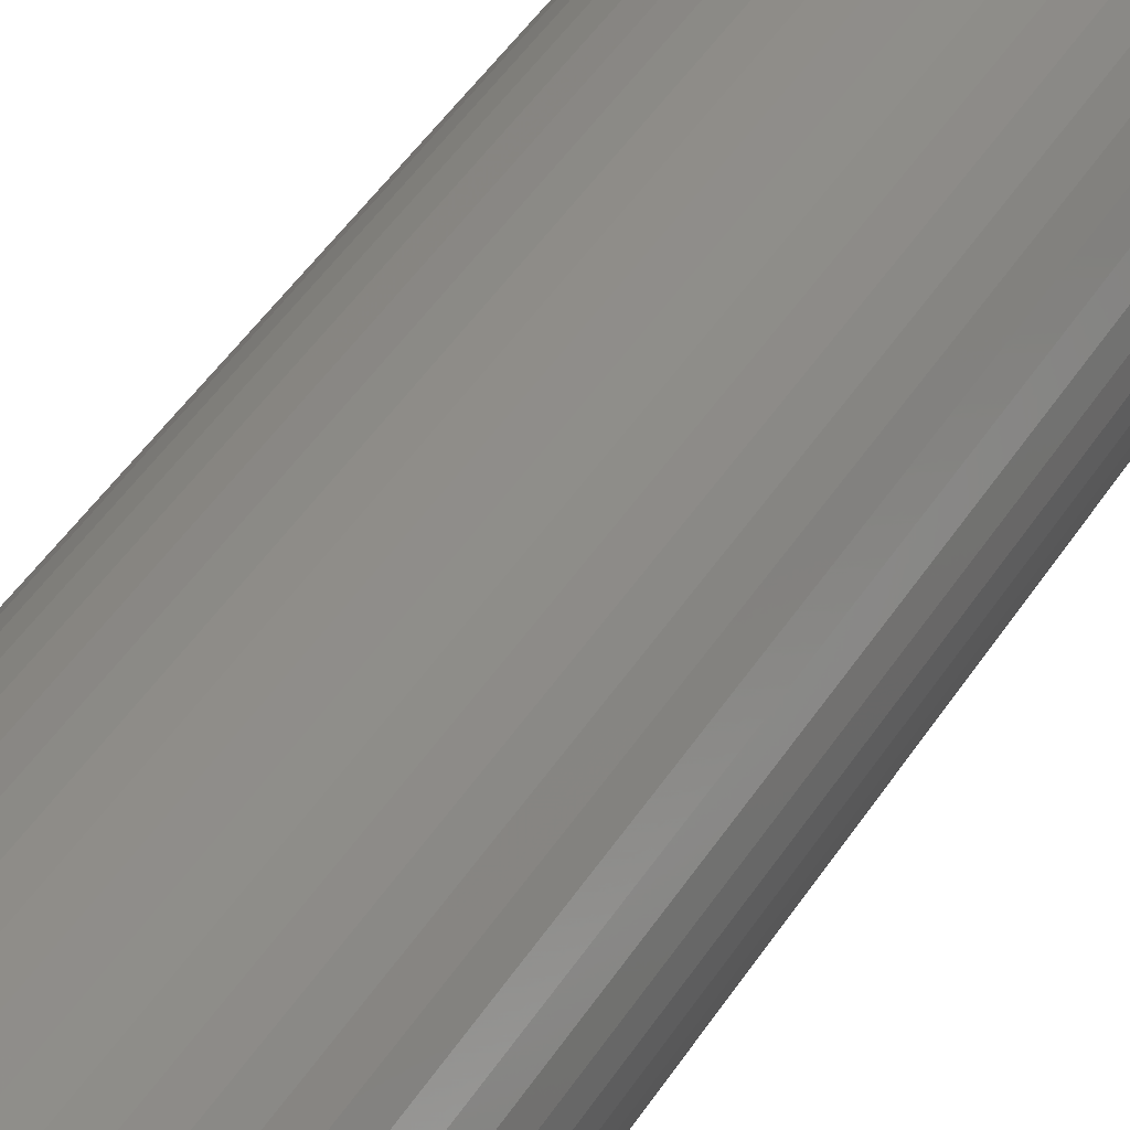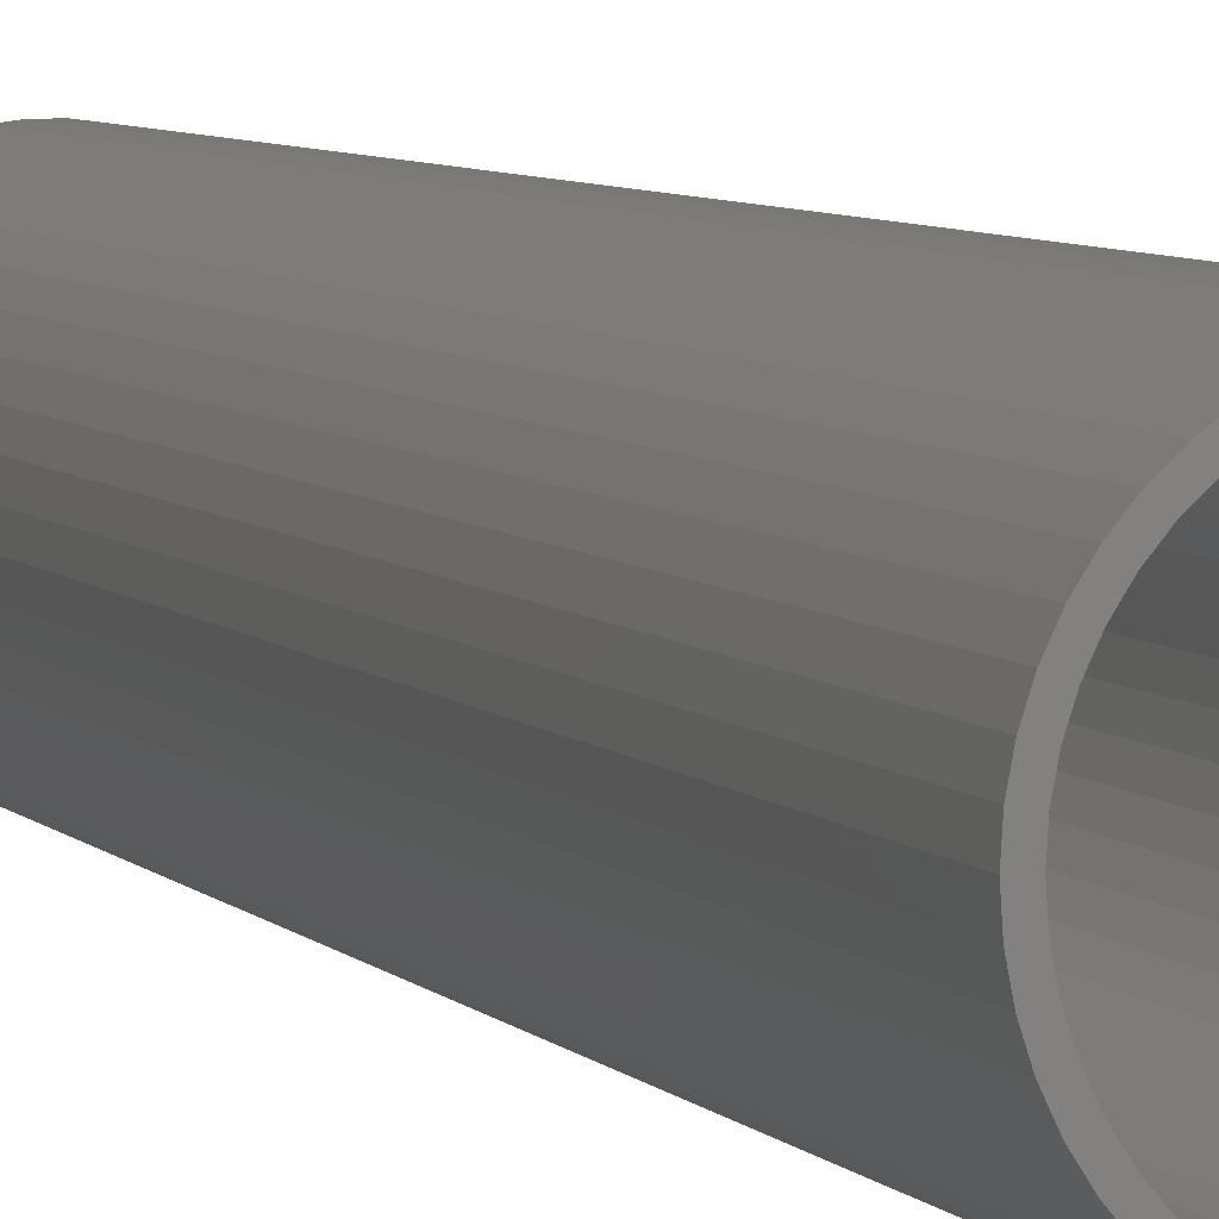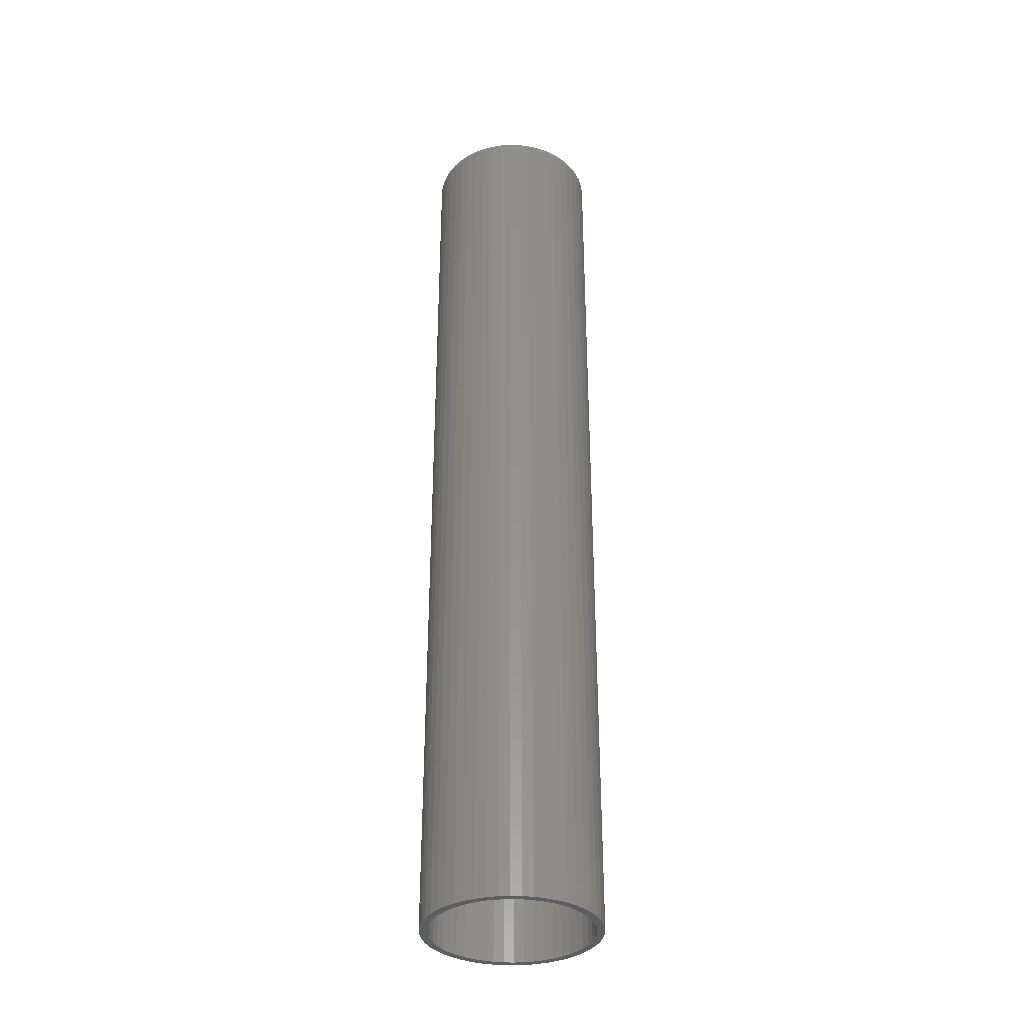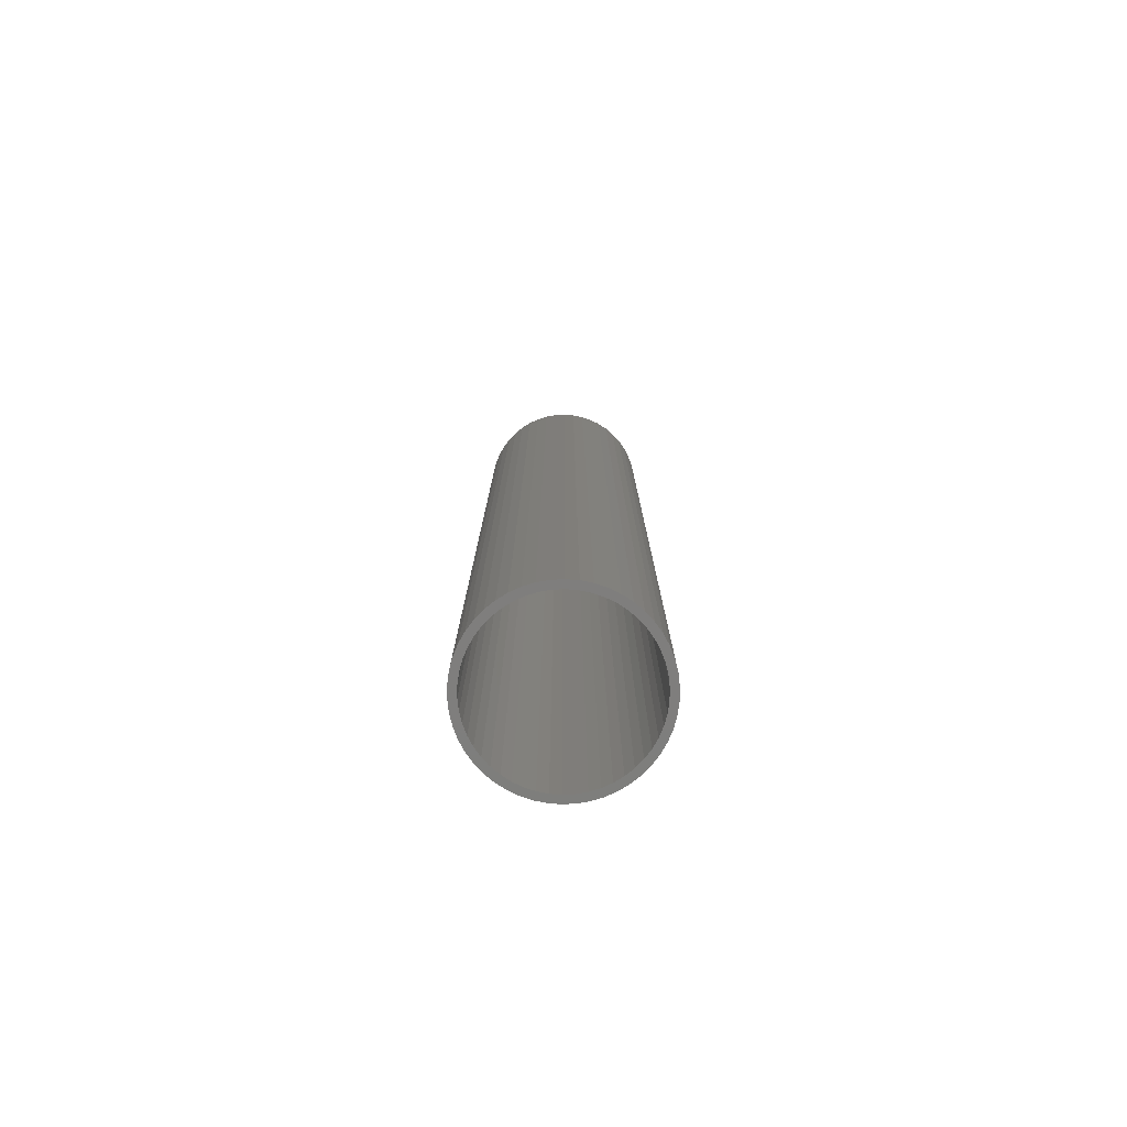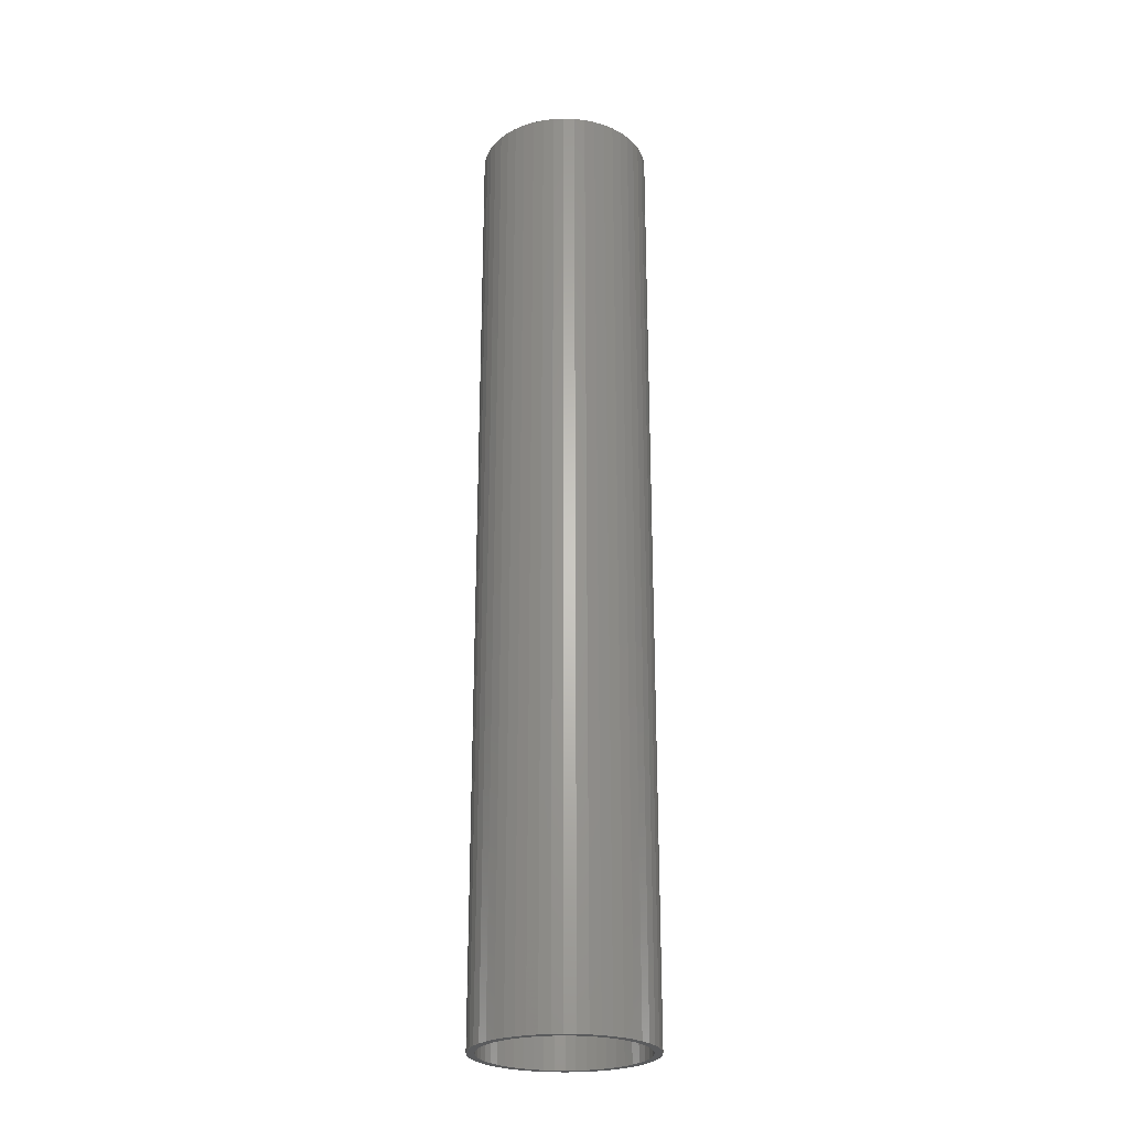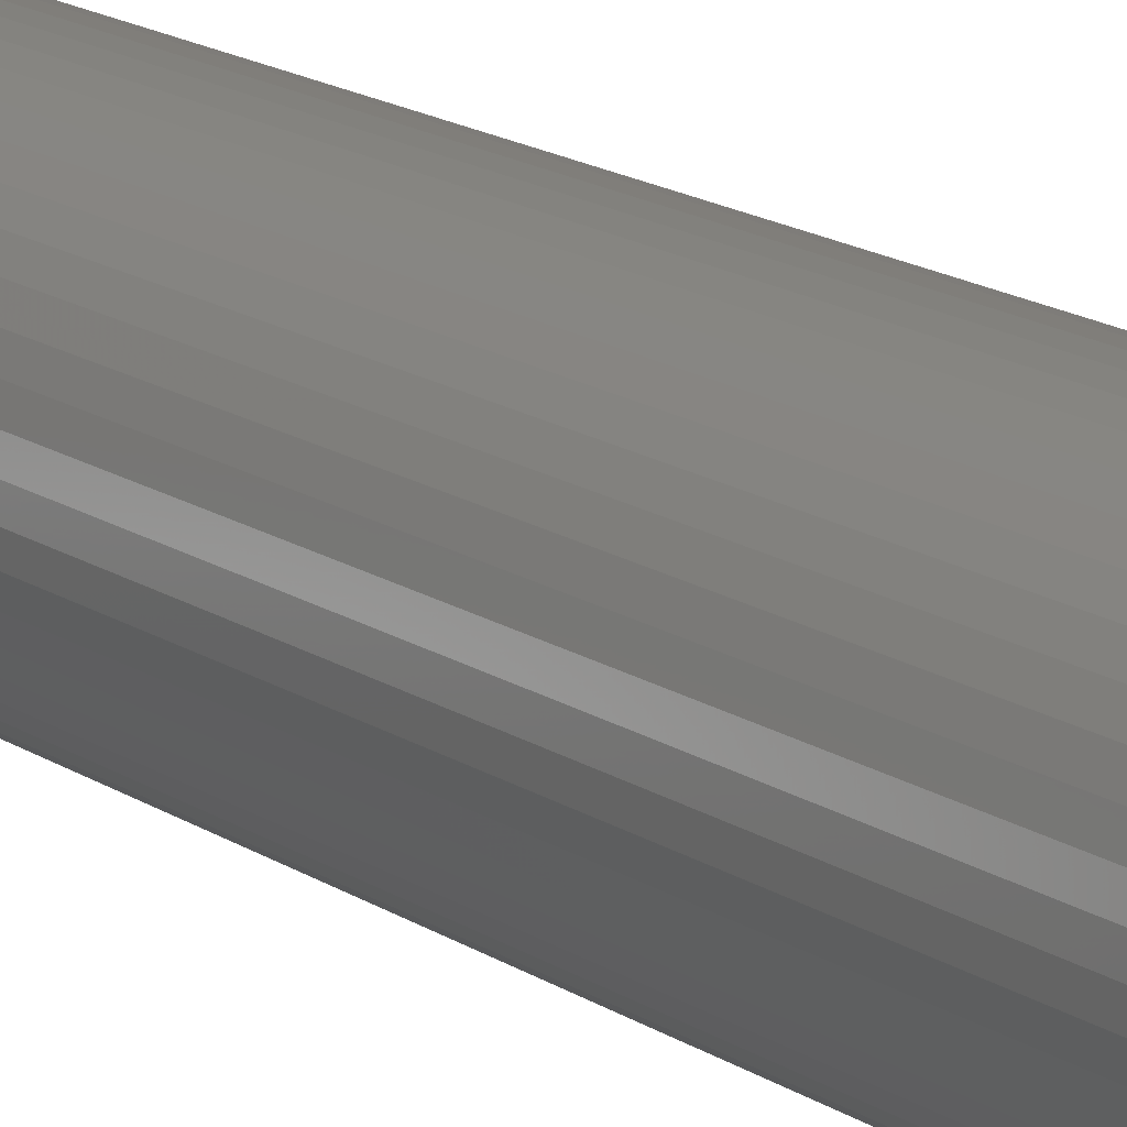
<metadata>
{"format":"stl","ext":"stl","renderer":"f3d","projection":"perspective","resolution":1024,"background":"white","views":[{"elev":37.0,"azim":26.4,"up":"+Y"},{"elev":4.9,"azim":162.5,"up":"+Y"},{"elev":-34.7,"azim":-153.5,"up":"+Z"},{"elev":-78.3,"azim":38.9,"up":"+Z"},{"elev":-25.1,"azim":-75.2,"up":"+Z"},{"elev":15.1,"azim":145.2,"up":"+Y"}]}
</metadata>
<code>
# stl→obj: 200 verts, 400 faces
v 5.75 0 31.5
v 5.705 0.7207 -31.5
v 5.705 0.7207 31.5
v 5.75 0 -31.5
v -5.75 0 -31.5
v -5.705 0.7207 31.5
v -5.705 0.7207 -31.5
v -5.75 0 31.5
v 0.361 5.739 -31.5
v -0.361 5.739 31.5
v 0.361 5.739 31.5
v -0.361 5.739 -31.5
v -0.361 -5.739 -31.5
v 0.361 -5.739 31.5
v -0.361 -5.739 31.5
v 0.361 -5.739 -31.5
v 4.192 3.936 -31.5
v 3.665 4.43 31.5
v 4.192 3.936 31.5
v 3.665 4.43 -31.5
v -3.665 4.43 -31.5
v -4.192 3.936 31.5
v -3.665 4.43 31.5
v -4.192 3.936 -31.5
v -1.777 5.469 -31.5
v -2.448 5.203 31.5
v -1.777 5.469 31.5
v -2.448 5.203 -31.5
v 5.346 2.117 31.5
v 5.039 2.77 -31.5
v 5.039 2.77 31.5
v 5.346 2.117 -31.5
v 5.569 1.43 -31.5
v 5.569 1.43 31.5
v 2.448 5.203 -31.5
v 1.777 5.469 31.5
v 2.448 5.203 31.5
v 1.777 5.469 -31.5
v 1.077 5.648 31.5
v 1.077 5.648 -31.5
v 3.081 4.855 -31.5
v 3.081 4.855 31.5
v -5.346 2.117 -31.5
v -5.039 2.77 31.5
v -5.039 2.77 -31.5
v -5.346 2.117 31.5
v -5.569 1.43 -31.5
v -5.569 1.43 31.5
v -1.077 5.648 31.5
v -1.077 5.648 -31.5
v 1.077 -5.648 31.5
v 1.077 -5.648 -31.5
v 4.652 3.38 31.5
v 4.652 3.38 -31.5
v -4.652 3.38 31.5
v -4.652 3.38 -31.5
v 5.25 0 31.5
v 5.209 0.658 31.5
v 5.705 -0.7207 31.5
v 5.085 1.306 31.5
v 5.209 -0.658 31.5
v 5.569 -1.43 31.5
v 4.881 1.933 31.5
v 4.601 2.529 31.5
v 4.247 3.086 31.5
v 3.827 3.594 31.5
v 3.346 4.045 31.5
v 2.813 4.433 31.5
v 2.235 4.75 31.5
v 1.622 4.993 31.5
v 0.9838 5.157 31.5
v 0.3296 5.24 31.5
v -0.3296 5.24 31.5
v -0.9838 5.157 31.5
v -1.622 4.993 31.5
v -2.235 4.75 31.5
v -2.813 4.433 31.5
v -3.081 4.855 31.5
v -3.346 4.045 31.5
v -3.827 3.594 31.5
v -4.247 3.086 31.5
v -4.601 2.529 31.5
v -4.881 1.933 31.5
v -5.085 1.306 31.5
v -5.209 0.658 31.5
v 5.085 -1.306 31.5
v 5.346 -2.117 31.5
v 4.881 -1.933 31.5
v 5.039 -2.77 31.5
v 4.601 -2.529 31.5
v 4.652 -3.38 31.5
v 4.247 -3.086 31.5
v 4.192 -3.936 31.5
v 3.827 -3.594 31.5
v 3.665 -4.43 31.5
v 3.346 -4.045 31.5
v 3.081 -4.855 31.5
v 2.813 -4.433 31.5
v 2.448 -5.203 31.5
v 2.235 -4.75 31.5
v 1.777 -5.469 31.5
v 1.622 -4.993 31.5
v 0.9838 -5.157 31.5
v 0.3296 -5.24 31.5
v -0.3296 -5.24 31.5
v -0.9838 -5.157 31.5
v -1.077 -5.648 31.5
v -1.622 -4.993 31.5
v -1.777 -5.469 31.5
v -2.235 -4.75 31.5
v -2.448 -5.203 31.5
v -2.813 -4.433 31.5
v -3.081 -4.855 31.5
v -3.346 -4.045 31.5
v -3.665 -4.43 31.5
v -3.827 -3.594 31.5
v -4.192 -3.936 31.5
v -4.247 -3.086 31.5
v -4.652 -3.38 31.5
v -4.601 -2.529 31.5
v -5.039 -2.77 31.5
v -4.881 -1.933 31.5
v -5.346 -2.117 31.5
v -5.085 -1.306 31.5
v -5.569 -1.43 31.5
v -5.209 -0.658 31.5
v -5.705 -0.7207 31.5
v -5.25 0 31.5
v -3.081 4.855 -31.5
v 5.705 -0.7207 -31.5
v 5.569 -1.43 -31.5
v -4.192 -3.936 -31.5
v -3.665 -4.43 -31.5
v -5.039 -2.77 -31.5
v -5.346 -2.117 -31.5
v -4.652 -3.38 -31.5
v 5.25 0 -31.5
v 5.209 -0.658 -31.5
v 5.085 -1.306 -31.5
v 5.346 -2.117 -31.5
v 5.209 0.658 -31.5
v 4.881 -1.933 -31.5
v 5.039 -2.77 -31.5
v 4.601 -2.529 -31.5
v 4.652 -3.38 -31.5
v 4.247 -3.086 -31.5
v 4.192 -3.936 -31.5
v 3.827 -3.594 -31.5
v 3.665 -4.43 -31.5
v 3.346 -4.045 -31.5
v 3.081 -4.855 -31.5
v 2.813 -4.433 -31.5
v 2.448 -5.203 -31.5
v 2.235 -4.75 -31.5
v 1.777 -5.469 -31.5
v 1.622 -4.993 -31.5
v 0.9838 -5.157 -31.5
v 0.3296 -5.24 -31.5
v -0.3296 -5.24 -31.5
v -0.9838 -5.157 -31.5
v -1.077 -5.648 -31.5
v -1.622 -4.993 -31.5
v -1.777 -5.469 -31.5
v -2.235 -4.75 -31.5
v -2.448 -5.203 -31.5
v -2.813 -4.433 -31.5
v -3.081 -4.855 -31.5
v -3.346 -4.045 -31.5
v -3.827 -3.594 -31.5
v -4.247 -3.086 -31.5
v -4.601 -2.529 -31.5
v -4.881 -1.933 -31.5
v -5.085 -1.306 -31.5
v -5.569 -1.43 -31.5
v -5.209 -0.658 -31.5
v 5.085 1.306 -31.5
v 4.881 1.933 -31.5
v 4.601 2.529 -31.5
v 4.247 3.086 -31.5
v 3.827 3.594 -31.5
v 3.346 4.045 -31.5
v 2.813 4.433 -31.5
v 2.235 4.75 -31.5
v 1.622 4.993 -31.5
v 0.9838 5.157 -31.5
v 0.3296 5.24 -31.5
v -0.3296 5.24 -31.5
v -0.9838 5.157 -31.5
v -1.622 4.993 -31.5
v -2.235 4.75 -31.5
v -2.813 4.433 -31.5
v -3.346 4.045 -31.5
v -3.827 3.594 -31.5
v -4.247 3.086 -31.5
v -4.601 2.529 -31.5
v -4.881 1.933 -31.5
v -5.085 1.306 -31.5
v -5.209 0.658 -31.5
v -5.25 0 -31.5
v -5.705 -0.7207 -31.5
f 1 2 3
f 2 1 4
f 5 6 7
f 6 5 8
f 9 10 11
f 10 9 12
f 13 14 15
f 14 13 16
f 17 18 19
f 18 17 20
f 21 22 23
f 22 21 24
f 25 26 27
f 26 25 28
f 29 30 31
f 30 29 32
f 3 33 34
f 33 3 2
f 35 36 37
f 36 35 38
f 38 39 36
f 39 38 40
f 41 37 42
f 37 41 35
f 43 44 45
f 44 43 46
f 47 46 43
f 46 47 48
f 12 49 10
f 49 12 50
f 16 51 14
f 51 16 52
f 34 32 29
f 32 34 33
f 53 17 19
f 17 53 54
f 31 54 53
f 54 31 30
f 40 11 39
f 11 40 9
f 20 42 18
f 42 20 41
f 45 55 56
f 55 45 44
f 56 22 24
f 22 56 55
f 7 48 47
f 48 7 6
f 57 1 3
f 58 3 34
f 1 57 59
f 60 34 29
f 61 59 57
f 59 61 62
f 3 58 57
f 34 60 58
f 63 29 31
f 29 63 60
f 64 31 53
f 31 64 63
f 53 65 64
f 19 65 53
f 19 66 65
f 18 66 19
f 18 67 66
f 42 67 18
f 42 68 67
f 37 68 42
f 37 69 68
f 36 69 37
f 36 70 69
f 39 70 36
f 39 71 70
f 11 71 39
f 11 72 71
f 11 73 72
f 10 73 11
f 10 74 73
f 49 74 10
f 49 75 74
f 27 75 49
f 27 76 75
f 26 76 27
f 26 77 76
f 78 77 26
f 78 79 77
f 23 79 78
f 23 80 79
f 22 80 23
f 22 81 80
f 55 81 22
f 81 55 82
f 44 82 55
f 82 44 83
f 46 83 44
f 83 46 84
f 84 48 85
f 48 84 46
f 86 62 61
f 62 86 87
f 88 87 86
f 87 88 89
f 90 89 88
f 89 90 91
f 92 91 90
f 92 93 91
f 94 93 92
f 94 95 93
f 96 95 94
f 96 97 95
f 98 97 96
f 98 99 97
f 100 99 98
f 100 101 99
f 102 101 100
f 102 51 101
f 103 51 102
f 103 14 51
f 104 14 103
f 105 14 104
f 105 15 14
f 106 15 105
f 106 107 15
f 108 107 106
f 108 109 107
f 110 109 108
f 110 111 109
f 112 111 110
f 112 113 111
f 114 113 112
f 114 115 113
f 116 115 114
f 116 117 115
f 118 117 116
f 119 118 120
f 118 119 117
f 121 120 122
f 120 121 119
f 123 122 124
f 125 124 126
f 122 123 121
f 127 126 128
f 6 85 48
f 85 6 128
f 124 125 123
f 8 128 6
f 126 127 125
f 128 8 127
f 28 78 26
f 78 28 129
f 129 23 78
f 23 129 21
f 50 27 49
f 27 50 25
f 59 4 1
f 4 59 130
f 62 130 59
f 130 62 131
f 132 115 117
f 115 132 133
f 134 123 135
f 123 134 121
f 136 121 134
f 121 136 119
f 137 4 130
f 138 130 131
f 4 137 2
f 139 131 140
f 141 2 137
f 2 141 33
f 130 138 137
f 131 139 138
f 142 140 143
f 140 142 139
f 144 143 145
f 143 144 142
f 145 146 144
f 147 146 145
f 147 148 146
f 149 148 147
f 149 150 148
f 151 150 149
f 151 152 150
f 153 152 151
f 153 154 152
f 155 154 153
f 155 156 154
f 52 156 155
f 52 157 156
f 16 157 52
f 16 158 157
f 16 159 158
f 13 159 16
f 13 160 159
f 161 160 13
f 161 162 160
f 163 162 161
f 163 164 162
f 165 164 163
f 165 166 164
f 167 166 165
f 167 168 166
f 133 168 167
f 133 169 168
f 132 169 133
f 132 170 169
f 136 170 132
f 170 136 171
f 134 171 136
f 171 134 172
f 135 172 134
f 172 135 173
f 173 174 175
f 174 173 135
f 176 33 141
f 33 176 32
f 177 32 176
f 32 177 30
f 178 30 177
f 30 178 54
f 179 54 178
f 179 17 54
f 180 17 179
f 180 20 17
f 181 20 180
f 181 41 20
f 182 41 181
f 182 35 41
f 183 35 182
f 183 38 35
f 184 38 183
f 184 40 38
f 185 40 184
f 185 9 40
f 186 9 185
f 187 9 186
f 187 12 9
f 188 12 187
f 188 50 12
f 189 50 188
f 189 25 50
f 190 25 189
f 190 28 25
f 191 28 190
f 191 129 28
f 192 129 191
f 192 21 129
f 193 21 192
f 193 24 21
f 194 24 193
f 56 194 195
f 194 56 24
f 45 195 196
f 195 45 56
f 43 196 197
f 47 197 198
f 196 43 45
f 7 198 199
f 200 175 174
f 175 200 199
f 197 47 43
f 5 199 200
f 198 7 47
f 199 5 7
f 153 97 99
f 97 153 151
f 89 140 87
f 140 89 143
f 132 119 136
f 119 132 117
f 135 125 174
f 125 135 123
f 149 93 95
f 93 149 147
f 155 99 101
f 99 155 153
f 52 101 51
f 101 52 155
f 91 143 89
f 143 91 145
f 93 145 91
f 145 93 147
f 87 131 62
f 131 87 140
f 161 15 107
f 15 161 13
f 165 109 111
f 109 165 163
f 133 113 115
f 113 133 167
f 174 127 200
f 127 174 125
f 200 8 5
f 8 200 127
f 151 95 97
f 95 151 149
f 163 107 109
f 107 163 161
f 167 111 113
f 111 167 165
f 137 58 141
f 58 137 57
f 128 198 85
f 198 128 199
f 187 72 73
f 72 187 186
f 181 66 67
f 66 181 180
f 193 79 80
f 79 193 192
f 190 75 76
f 75 190 189
f 148 92 146
f 92 148 94
f 177 64 178
f 64 177 63
f 141 60 176
f 60 141 58
f 184 69 70
f 69 184 183
f 182 67 68
f 67 182 181
f 83 195 82
f 195 83 196
f 82 194 81
f 194 82 195
f 85 197 84
f 197 85 198
f 191 76 77
f 76 191 190
f 188 73 74
f 73 188 187
f 138 57 137
f 57 138 61
f 157 104 103
f 104 157 158
f 176 63 177
f 63 176 60
f 179 66 180
f 66 179 65
f 178 65 179
f 65 178 64
f 185 70 71
f 70 185 184
f 186 71 72
f 71 186 185
f 183 68 69
f 68 183 182
f 81 193 80
f 193 81 194
f 192 77 79
f 77 192 191
f 189 74 75
f 74 189 188
f 152 100 98
f 100 152 154
f 146 90 144
f 90 146 92
f 142 86 139
f 86 142 88
f 139 61 138
f 61 139 86
f 164 112 110
f 112 164 166
f 120 172 122
f 172 120 171
f 126 199 128
f 199 126 175
f 122 173 124
f 173 122 172
f 154 102 100
f 102 154 156
f 156 103 102
f 103 156 157
f 84 196 83
f 196 84 197
f 144 88 142
f 88 144 90
f 159 106 105
f 106 159 160
f 166 114 112
f 114 166 168
f 124 175 126
f 175 124 173
f 150 98 96
f 98 150 152
f 148 96 94
f 96 148 150
f 158 105 104
f 105 158 159
f 168 116 114
f 116 168 169
f 116 170 118
f 170 116 169
f 118 171 120
f 171 118 170
f 160 108 106
f 108 160 162
f 162 110 108
f 110 162 164

</code>
